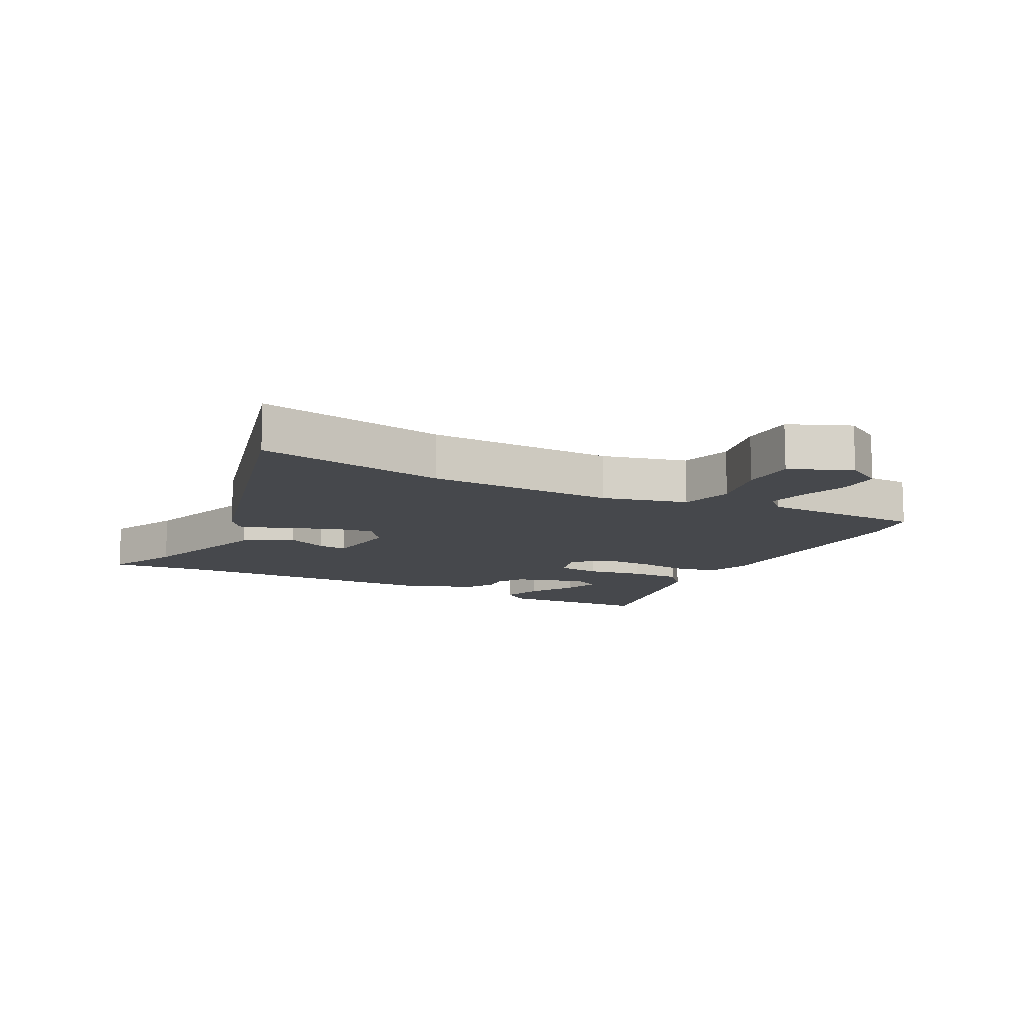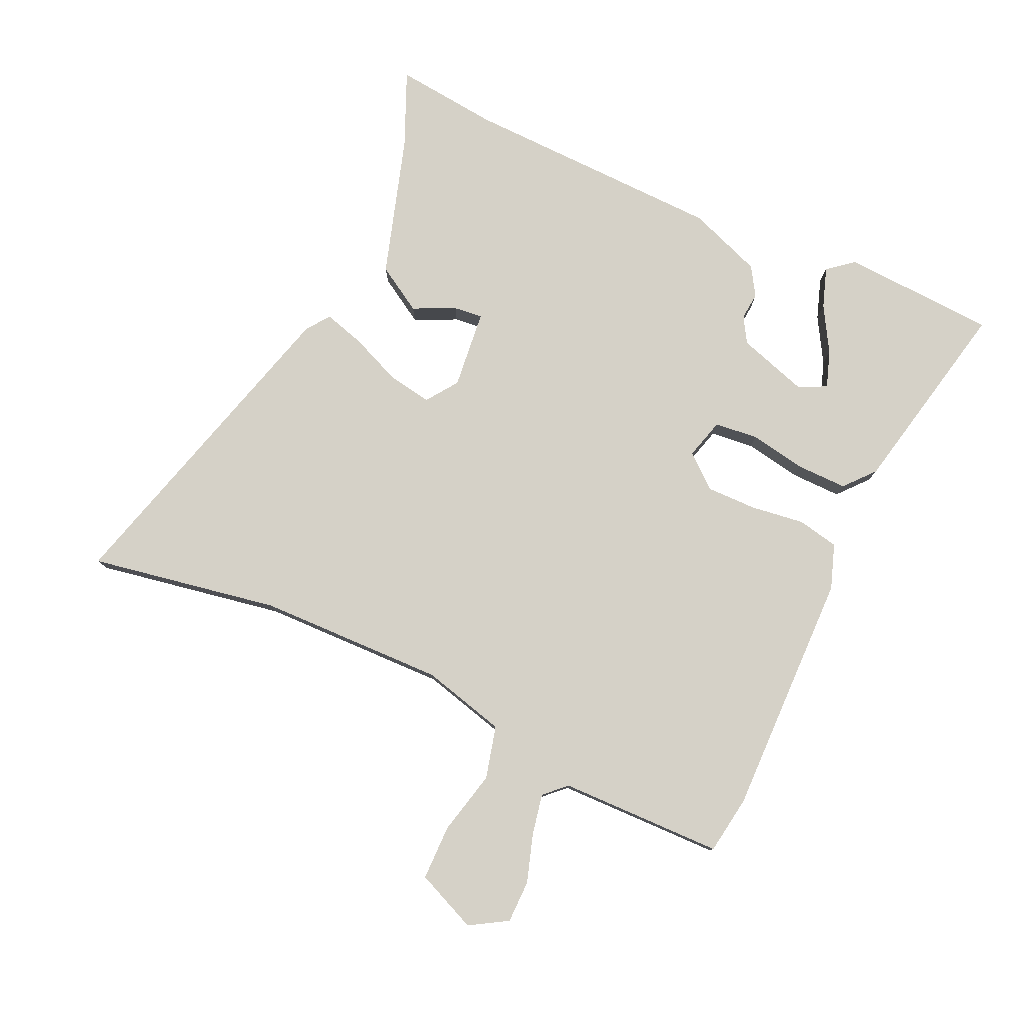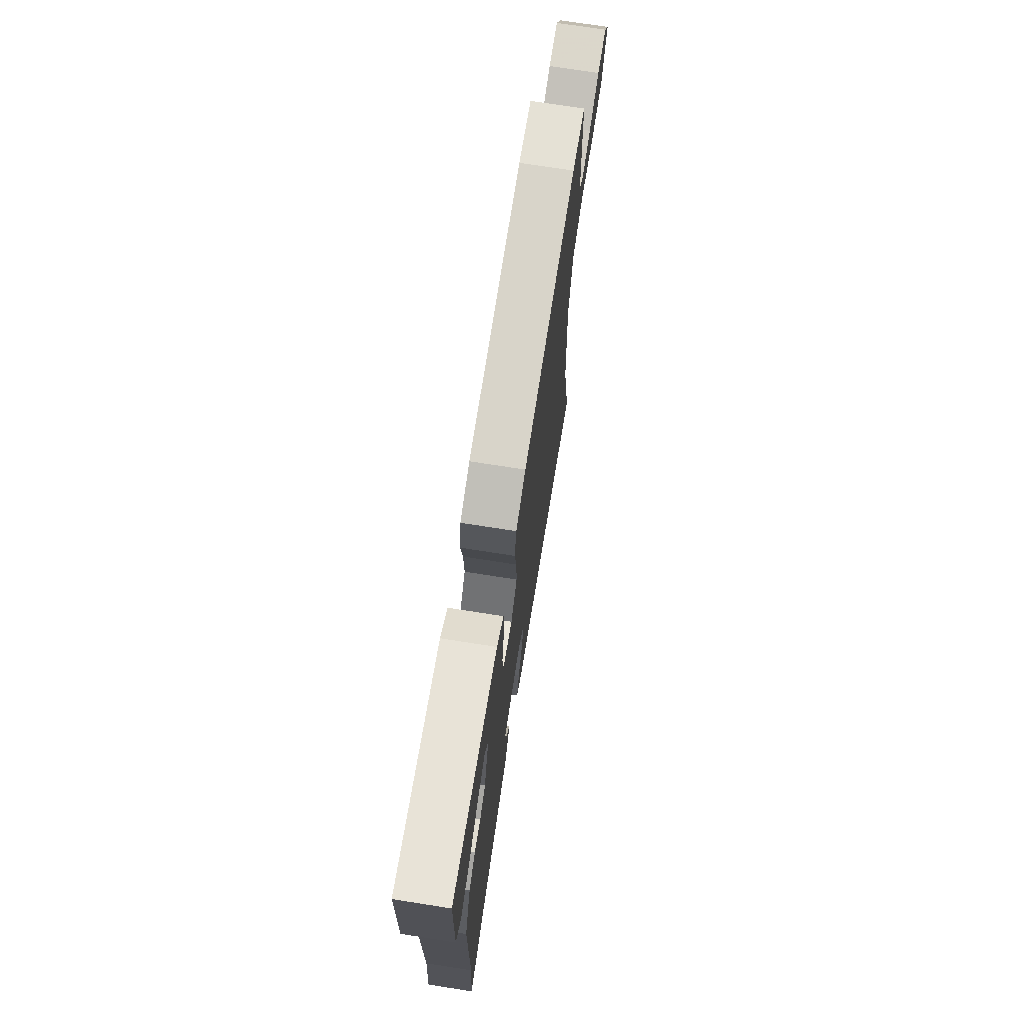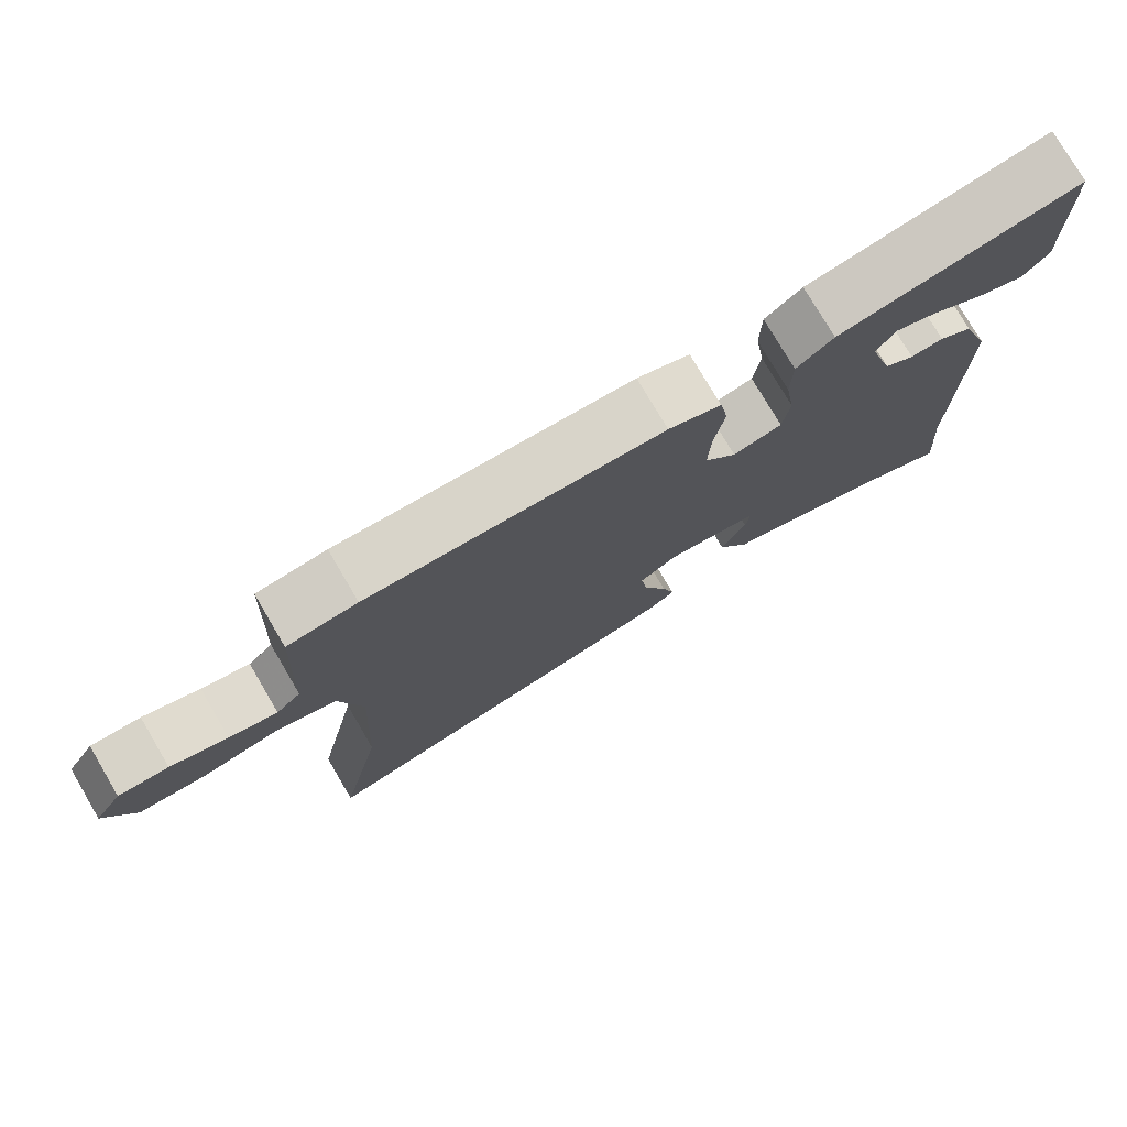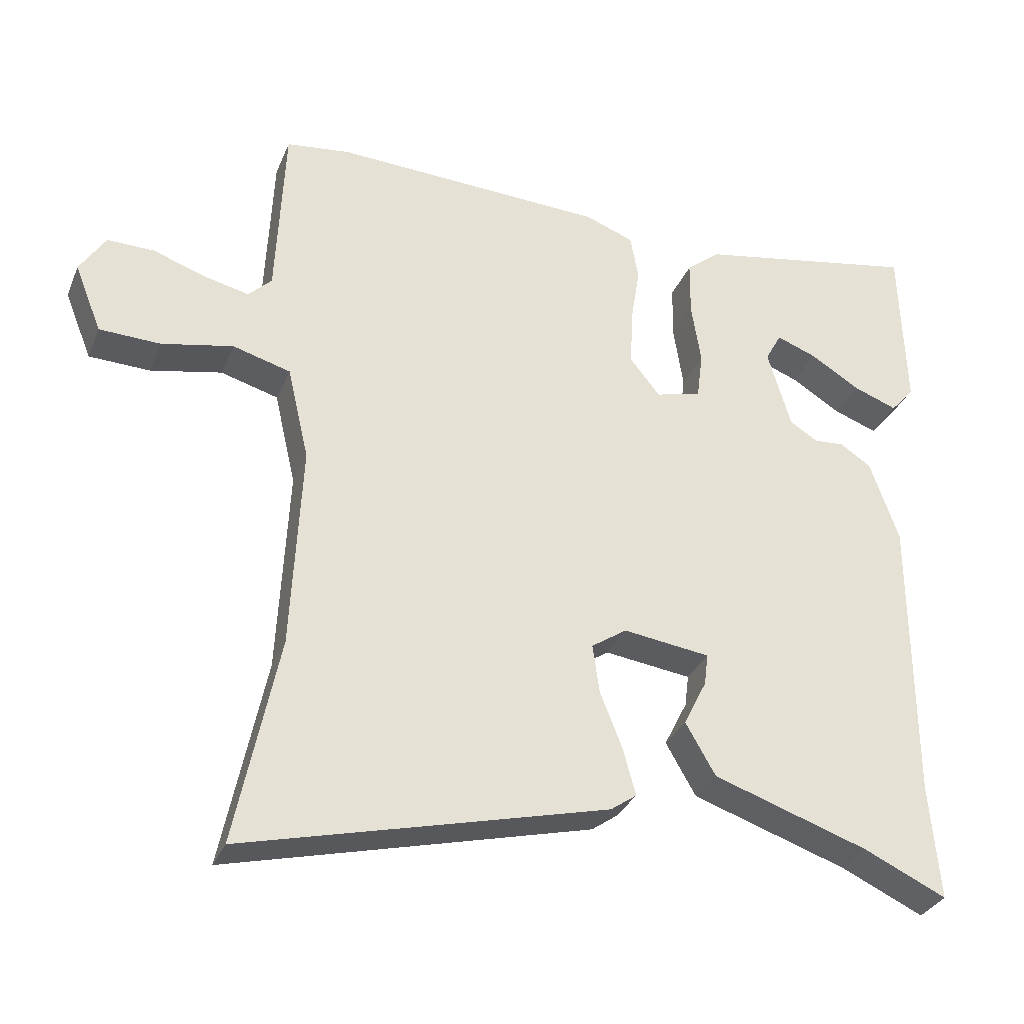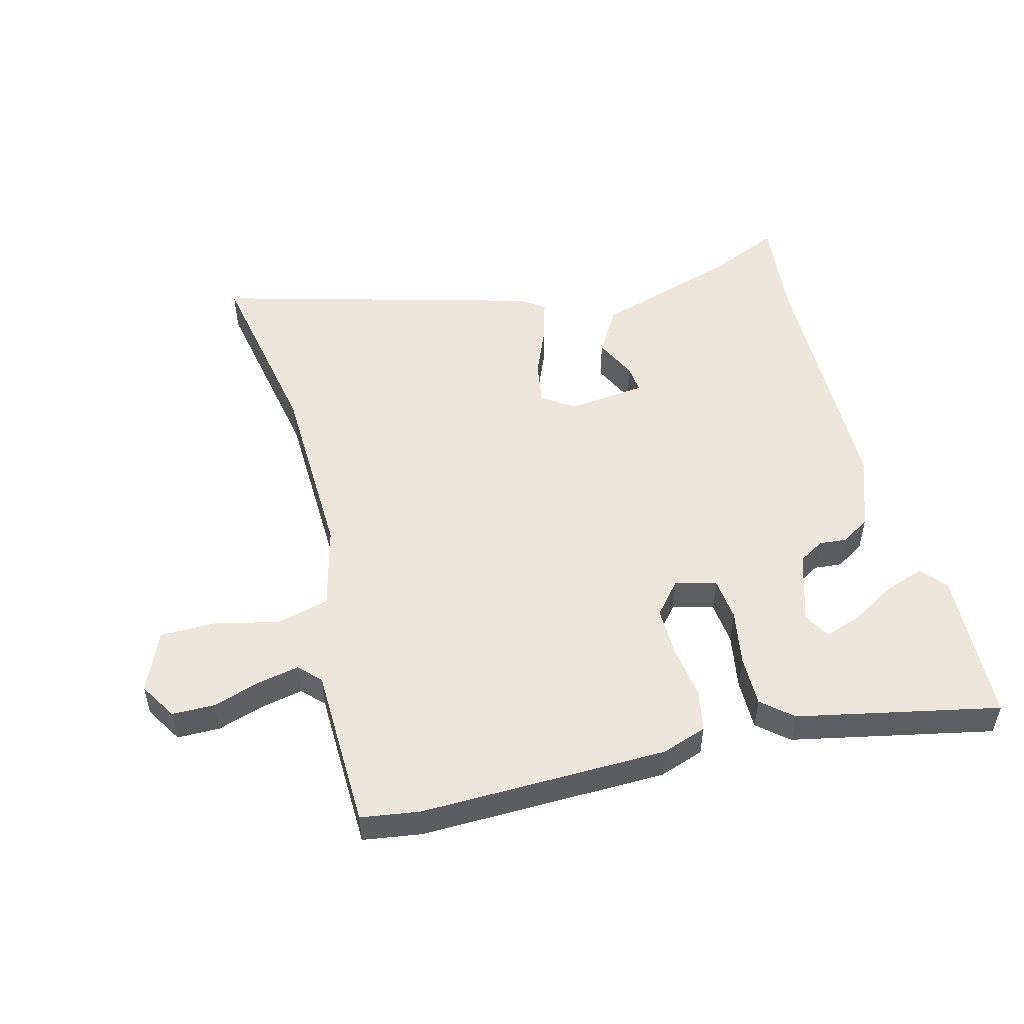
<metadata>
{"format":"obj","ext":"obj","renderer":"f3d","projection":"perspective","resolution":1024,"background":"white","views":[{"elev":-11.4,"azim":-116.4,"up":"+Y"},{"elev":78.9,"azim":-63.9,"up":"+Y"},{"elev":72.6,"azim":98.9,"up":"+Z"},{"elev":77.3,"azim":-30.5,"up":"+Z"},{"elev":-32.0,"azim":-20.1,"up":"+Z"},{"elev":51.1,"azim":-13.4,"up":"+Y"}]}
</metadata>
<code>
v -0.513 0.07 0.498
v -0.418 0.07 0.51
v -0.017 0.07 0.493
v 0.055 0.07 0.466
v 0.067 0.07 0.398
v 0.053 0.07 0.311
v 0.05 0.07 0.229
v 0.094 0.07 0.174
v 0.161 0.07 0.191
v 0.17 0.07 0.262
v 0.156 0.07 0.354
v 0.157 0.07 0.437
v 0.207 0.07 0.478
v 0.535 0.07 0.539
v 0.542 0.07 0.287
v 0.507 0.07 0.246
v 0.442 0.07 0.27
v 0.369 0.07 0.315
v 0.31 0.07 0.337
v 0.286 0.07 0.293
v 0.32 0.07 0.176
v 0.361 0.07 0.15
v 0.406 0.07 0.153
v 0.452 0.07 0.123
v 0.494 0.07 0.001
v 0.494 0.07 -0.427
v 0.508 0.07 -0.597
v 0.387 0.07 -0.541
v 0.159 0.07 -0.464
v 0.115 0.07 -0.387
v 0.149 0.07 -0.319
v 0.155 0.07 -0.272
v 0.027 0.07 -0.255
v -0.025 0.07 -0.29
v -0.015 0.07 -0.362
v 0.018 0.07 -0.446
v 0.036 0.07 -0.514
v -0.002 0.07 -0.541
v -0.536 0.07 -0.675
v -0.473 0.07 -0.368
v -0.458 0.07 -0.063
v -0.49 0.07 0.075
v -0.575 0.07 0.099
v -0.68 0.07 0.077
v -0.77 0.07 0.08
v -0.81 0.07 0.18
v -0.772 0.07 0.24
v -0.703 0.07 0.239
v -0.625 0.07 0.212
v -0.559 0.07 0.197
v -0.525 0.07 0.231
v -0.513 0 0.498
v -0.418 0 0.51
v -0.017 0 0.493
v 0.055 0 0.466
v 0.067 0 0.398
v 0.053 0 0.311
v 0.05 0 0.229
v 0.094 0 0.174
v 0.161 0 0.191
v 0.17 0 0.262
v 0.156 0 0.354
v 0.157 0 0.437
v 0.207 0 0.478
v 0.535 0 0.539
v 0.542 0 0.287
v 0.507 0 0.246
v 0.442 0 0.27
v 0.369 0 0.315
v 0.31 0 0.337
v 0.286 0 0.293
v 0.32 0 0.176
v 0.361 0 0.15
v 0.406 0 0.153
v 0.452 0 0.123
v 0.494 0 0.001
v 0.494 0 -0.427
v 0.508 0 -0.597
v 0.387 0 -0.541
v 0.159 0 -0.464
v 0.115 0 -0.387
v 0.149 0 -0.319
v 0.155 0 -0.272
v 0.027 0 -0.255
v -0.025 0 -0.29
v -0.015 0 -0.362
v 0.018 0 -0.446
v 0.036 0 -0.514
v -0.002 0 -0.541
v -0.536 0 -0.675
v -0.473 0 -0.368
v -0.458 0 -0.063
v -0.49 0 0.075
v -0.575 0 0.099
v -0.68 0 0.077
v -0.77 0 0.08
v -0.81 0 0.18
v -0.772 0 0.24
v -0.703 0 0.239
v -0.625 0 0.212
v -0.559 0 0.197
v -0.525 0 0.231
f 47 48 49
f 46 47 49
f 45 46 49
f 44 45 49
f 43 44 49
f 42 43 49 50
f 38 39 40
f 37 38 40
f 36 37 40
f 35 36 40
f 34 35 40 41
f 33 34 41 42
f 28 29 30 31
f 28 31 32
f 27 28 32
f 26 27 32
f 25 26 32
f 24 25 32
f 23 24 32
f 22 23 32
f 32 33 42
f 22 32 42
f 21 22 42
f 16 17 18
f 15 16 18
f 14 15 18
f 13 14 18
f 13 18 19
f 13 19 20
f 12 13 20
f 11 12 20
f 10 11 20
f 4 5 6
f 3 4 6
f 2 3 6
f 1 2 6
f 51 1 6
f 51 6 7
f 50 51 7 8
f 42 50 8
f 21 42 8
f 9 10 20 21
f 8 9 21
f 100 99 98
f 100 98 97
f 100 97 96
f 100 96 95
f 100 95 94
f 101 100 94 93
f 91 90 89
f 91 89 88
f 91 88 87
f 91 87 86
f 92 91 86 85
f 93 92 85 84
f 82 81 80 79
f 83 82 79
f 83 79 78
f 83 78 77
f 83 77 76
f 83 76 75
f 83 75 74
f 83 74 73
f 93 84 83
f 93 83 73
f 93 73 72
f 69 68 67
f 69 67 66
f 69 66 65
f 69 65 64
f 70 69 64
f 71 70 64
f 71 64 63
f 71 63 62
f 71 62 61
f 57 56 55
f 57 55 54
f 57 54 53
f 57 53 52
f 57 52 102
f 58 57 102
f 59 58 102 101
f 59 101 93
f 59 93 72
f 72 71 61 60
f 72 60 59
f 1 52 53 2
f 2 53 54 3
f 3 54 55 4
f 4 55 56 5
f 5 56 57 6
f 6 57 58 7
f 7 58 59 8
f 8 59 60 9
f 9 60 61 10
f 10 61 62 11
f 11 62 63 12
f 12 63 64 13
f 13 64 65 14
f 14 65 66 15
f 15 66 67 16
f 16 67 68 17
f 17 68 69 18
f 18 69 70 19
f 19 70 71 20
f 20 71 72 21
f 21 72 73 22
f 22 73 74 23
f 23 74 75 24
f 24 75 76 25
f 25 76 77 26
f 26 77 78 27
f 27 78 79 28
f 28 79 80 29
f 29 80 81 30
f 30 81 82 31
f 31 82 83 32
f 32 83 84 33
f 33 84 85 34
f 34 85 86 35
f 35 86 87 36
f 36 87 88 37
f 37 88 89 38
f 38 89 90 39
f 39 90 91 40
f 40 91 92 41
f 41 92 93 42
f 42 93 94 43
f 43 94 95 44
f 44 95 96 45
f 45 96 97 46
f 46 97 98 47
f 47 98 99 48
f 48 99 100 49
f 49 100 101 50
f 50 101 102 51
f 51 102 52 1

</code>
